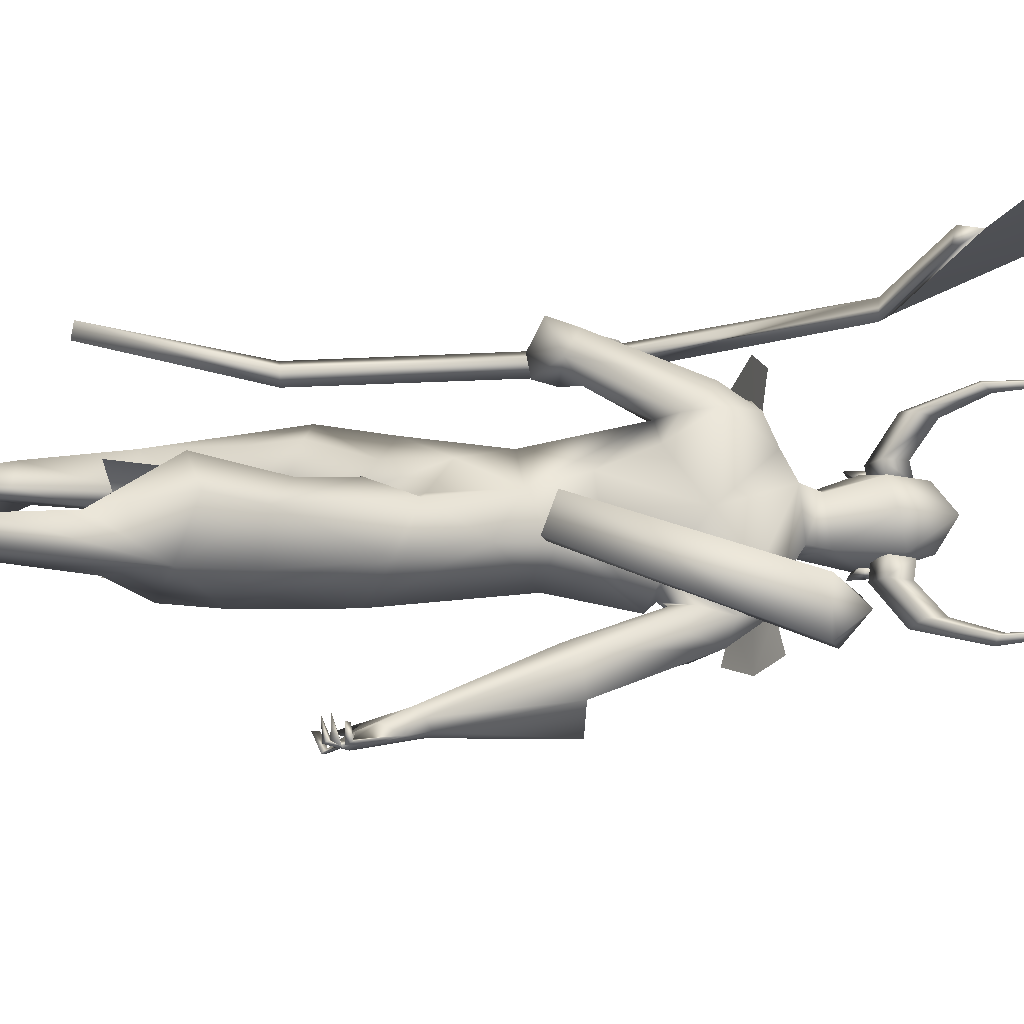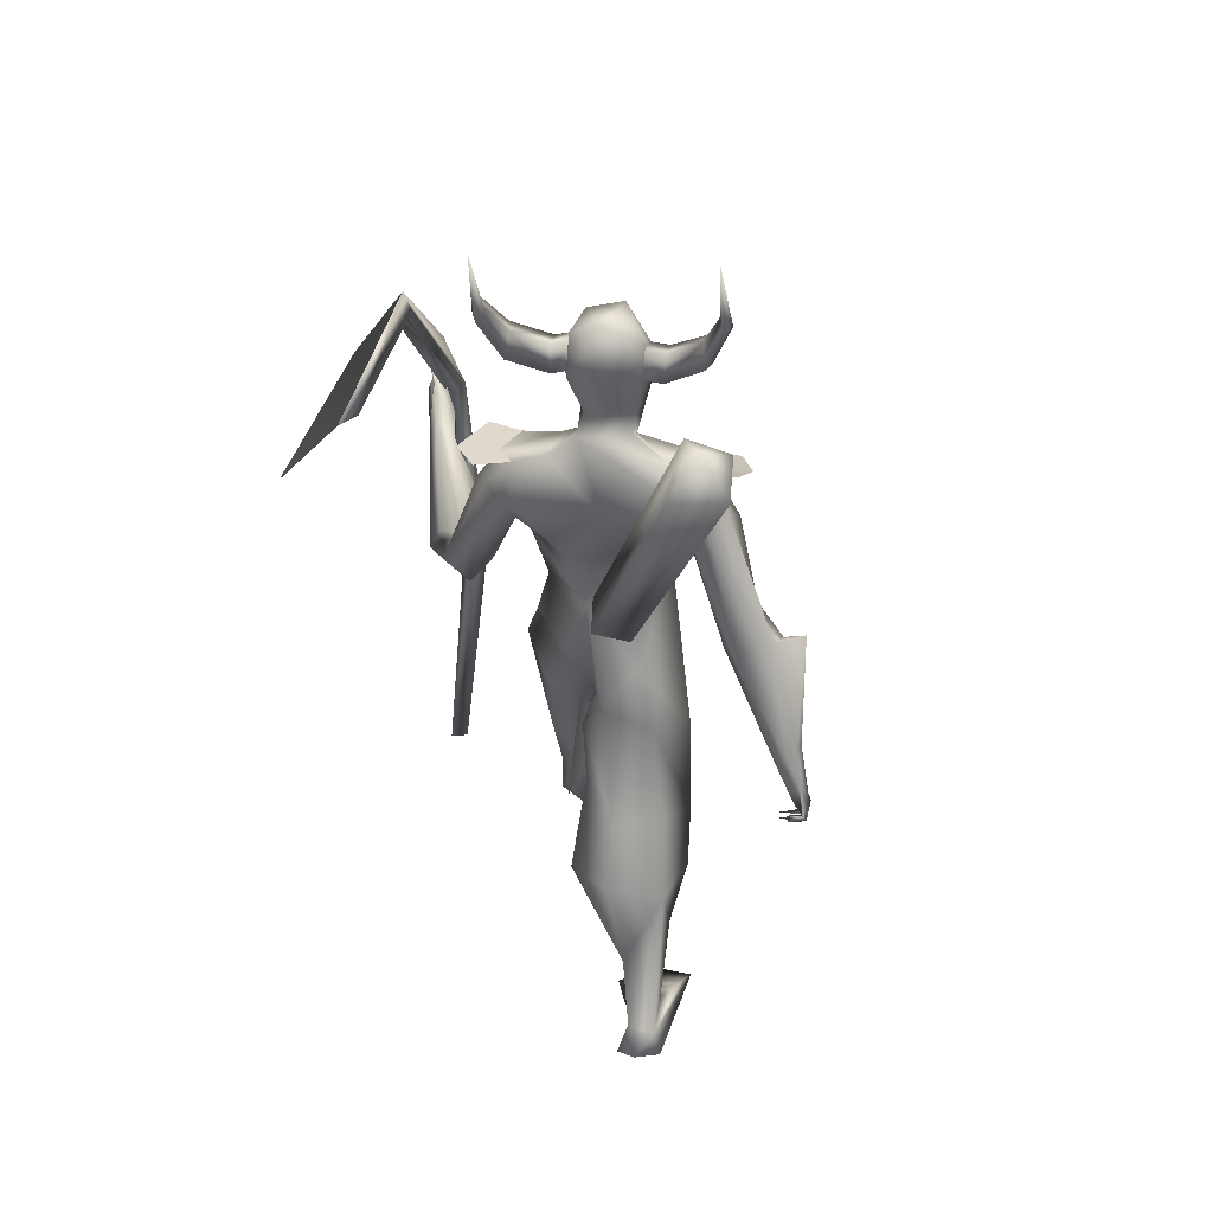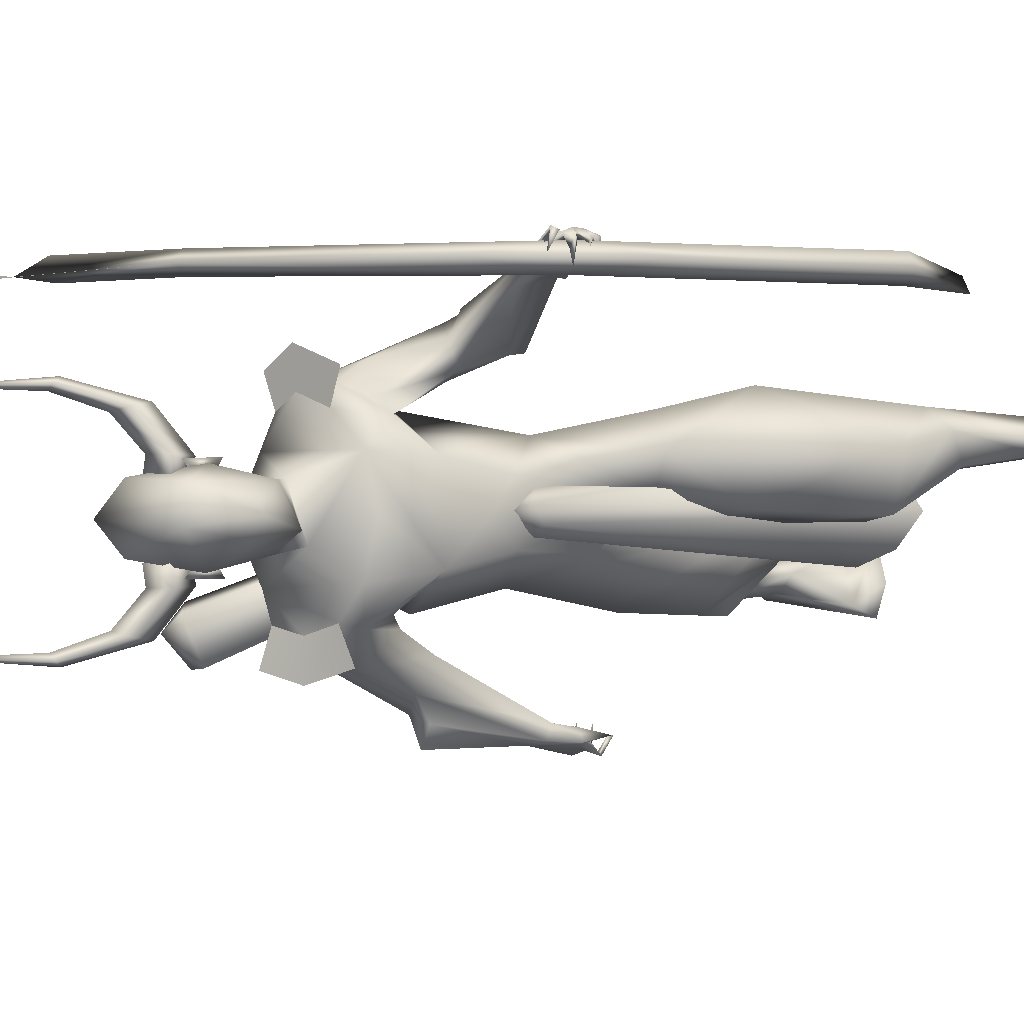
<metadata>
{"format":"obj","ext":"obj","renderer":"f3d","projection":"perspective","resolution":1024,"background":"white","views":[{"elev":-14.2,"azim":-94.6,"up":"+Y"},{"elev":44.6,"azim":-79.9,"up":"+Z"},{"elev":0.8,"azim":54.7,"up":"+Y"}]}
</metadata>
<code>
o A4.001_Circle.001
v 0.5384 0.1464 2.6
v 0.5275 0.2067 2.586
v 0.507 0.1406 2.518
v 0.4961 0.2009 2.505
v 0.5891 0.1424 2.487
v 0.5783 0.2027 2.473
v 0.6205 0.1482 2.568
v 0.6096 0.2085 2.555
v 0.474 0.3099 2.657
v 0.4414 0.3207 2.582
v 0.5165 0.3367 2.56
v 0.5491 0.3259 2.635
v 0.4003 0.3612 2.787
v 0.37 0.3796 2.755
v 0.412 0.3985 2.761
v 0.4424 0.3802 2.792
v 0.285 0.3712 3.054
v 0.5317 -0.06167 2.597
v 0.5351 -0.1225 2.589
v 0.6138 -0.05963 2.566
v 0.6172 -0.1204 2.558
v 0.5816 -0.05758 2.484
v 0.5849 -0.1184 2.476
v 0.4994 -0.05963 2.515
v 0.5028 -0.1204 2.507
v 0.5054 -0.2263 2.671
v 0.5799 -0.2407 2.643
v 0.5423 -0.2529 2.571
v 0.4677 -0.2385 2.599
v 0.4471 -0.2782 2.807
v 0.486 -0.2988 2.807
v 0.4491 -0.3151 2.778
v 0.4102 -0.2944 2.778
v 0.3249 -0.2878 3.072
f 1 3 7
f 18 20 24
f 30 33 34
f 3 5 7
f 20 22 24
f 1 2 4
f 3 4 5
f 2 8 9
f 7 8 2
f 5 6 7
f 12 11 16
f 8 6 12
f 4 2 9
f 6 4 10
f 9 12 13
f 10 9 13
f 11 10 14
f 15 14 17
f 16 15 17
f 13 16 17
f 14 13 17
f 18 19 21
f 20 21 23
f 19 25 26
f 24 25 18
f 22 23 24
f 29 28 33
f 25 23 29
f 21 19 26
f 23 21 27
f 26 29 30
f 27 26 30
f 28 27 31
f 32 31 34
f 33 32 34
f 31 30 34
f 3 1 4
f 4 6 5
f 8 12 9
f 1 7 2
f 6 8 7
f 11 15 16
f 6 11 12
f 10 4 9
f 11 6 10
f 12 16 13
f 14 10 13
f 15 11 14
f 20 18 21
f 22 20 23
f 25 29 26
f 25 19 18
f 23 25 24
f 28 32 33
f 23 28 29
f 27 21 26
f 28 23 27
f 29 33 30
f 31 27 30
f 32 28 31
o A4_Circle
v 0.6458 -0.06257 2.453
v 0.625 -0.06278 2.502
v 0.6466 -0.101 2.427
v 0.6126 -0.09943 2.523
v 0.611 -0.06268 2.468
v 0.6216 -0.06268 2.466
v 0.6329 0.1611 2.451
v 0.617 0.1611 2.502
v 0.6308 0.1995 2.425
v 0.5976 0.1976 2.524
v 0.6108 0.1611 2.481
v 0.5985 0.1611 2.472
v 0.2717 -0.6422 1.091
v 0.239 -0.5754 1.163
v 0.2938 -0.5872 1.298
v 0.2089 -0.6236 1.099
v 0.1984 -0.6304 1.1
v 0.2344 -0.6089 1.226
v 0.3311 -0.5986 1.281
v 0.3905 -0.5932 1.141
v 0.3537 -0.6018 1.123
v 0.3623 -0.5538 1.13
v 0.3958 -0.5773 1.042
v 0.3028 -0.6263 1.071
v 0.2389 -0.5988 1.105
v 0.2379 -0.6332 1.115
v 0.3443 -0.5815 1.019
v 0.3447 -0.5827 0.9977
v 0.3138 -0.6438 1.023
v 0.3257 -0.6281 1.039
v 0.3349 -0.6418 1.033
v 0.2774 -0.5496 1.019
v 0.2631 -0.6195 1.039
v 0.2774 -0.6248 1.024
v 0.2788 -0.6164 1.048
v 0.2246 -0.6418 1.072
v 0.2316 -0.5539 1.044
v 0.2281 -0.6235 1.043
v 0.2385 -0.62 1.068
v 0.2046 -0.5815 1.093
v 0.19 -0.5823 1.077
v 0.2034 -0.6396 1.08
v 0.2661 -0.5308 1.243
v 0.3591 -0.5375 1.222
v 0.7791 -0.05321 1.395
v 0.6738 -0.1421 1.605
v 0.7844 -0.03912 1.638
v 0.8273 -0.08383 1.897
v 0.5484 -0.0767 1.77
v 0.4885 -0.1344 2.232
v 0.4602 -0.1295 1.911
v 0.6337 -0.2038 1.877
v 0.3657 -0.341 1.63
v 0.645 -0.04299 2.287
v 0.5379 -0.04994 2.649
v 0.6486 -0.02381 2.192
v 0.5206 -0.03196 2.298
v 0.4176 -0.2519 2.093
v 0.6769 -0.2174 2.12
v 0.5692 -0.2526 2.158
v 0.6831 -0.235 2.05
v 0.5881 -0.1806 1.906
v 0.6916 -0.1986 1.965
v 0.4929 -0.2278 2.206
v 0.6176 -0.06936 0.7132
v 0.4671 -0.2457 0.7744
v 0.3084 -0.1777 0.8603
v 0.7086 -0.04883 0.9128
v 0.6287 0.101 1.054
v 0.528 0.09576 0.7992
v 0.2468 -0.02277 0.8811
v 0.3831 -0.1283 1.197
v 0.3716 0.08388 0.943
v 0.5329 -0.08885 0.5362
v 0.3667 -0.2555 0.5968
v 0.164 -0.2051 0.648
v 0.4587 0.09901 0.5671
v 0.2287 0.1099 0.6698
v 0.1175 -0.02324 0.7141
v 0.2574 -0.1605 0.4331
v 0.2217 -0.2202 0.4676
v 0.2079 -0.06206 0.4119
v 0.05972 -0.09186 0.4286
v -0.02161 -0.1242 0.1964
v 0.528 -0.2251 1.124
v 0.378 0.03838 1.273
v 0.7377 -0.04838 1.156
v 0.7287 0.06584 1.19
v 0.3875 -0.0729 1.455
v 0.4484 0.1093 1.12
v 0.1606 -0.1496 0.1722
v 0.2856 -0.244 0.03748
v 0.1176 -0.2103 0.1845
v 0.121 -0.1075 0.2019
v 0.3807 -0.1733 -0.01233
v -0.01982 -0.2113 0.1631
v 0.2988 -0.3824 1.672
v 0.3484 -0.4917 1.694
v 0.3674 -0.5848 1.251
v 0.2681 -0.5571 1.279
v 0.4074 -0.5143 1.665
v 0.4057 -0.3003 1.959
v 0.4571 -0.3239 1.685
v 0.5482 -0.2465 1.851
v 0.4891 -0.2111 1.931
v 0.4398 -0.2207 1.991
v 0.4785 -0.3246 2.072
v 0.5661 -0.3495 1.988
v 0.4596 -0.4254 1.747
v 0.5439 -0.03974 2.373
v 0.4865 -0.05566 2.564
v -0.07191 -0.09597 0.1087
v -0.09831 -0.1592 0.1274
v -0.05271 -0.2382 0.1002
v 0.3162 -0.03409 -0.02824
v 0.04752 -0.1389 0.07444
v 0.2207 -0.06686 0.007619
v 0.3599 -0.2812 0.007745
v 1.218 0.7573 1.789
v 1.17 0.6833 1.733
v 1.15 0.6784 1.862
v 1.031 0.6993 1.72
v 1.117 0.7139 1.697
v 1.038 0.7141 1.754
v 1.098 0.6403 1.721
v 1.12 0.7141 1.875
v 1.097 0.6423 1.806
v 1.153 0.7204 1.85
v 1.205 0.7024 1.927
v 1.222 0.7434 1.828
v 1.218 0.7085 1.76
v 1.223 0.7531 1.752
v 1.246 0.6891 1.888
v 1.266 0.6915 1.897
v 1.254 0.7452 1.855
v 1.245 0.7554 1.874
v 1.232 0.7401 1.864
v 1.272 0.6552 1.827
v 1.255 0.7042 1.827
v 1.27 0.7315 1.817
v 1.259 0.7239 1.805
v 1.24 0.7261 1.812
v 1.266 0.6579 1.775
v 1.252 0.725 1.757
v 1.27 0.7239 1.771
v 1.245 0.72 1.771
v 1.236 0.7357 1.74
v 1.245 0.679 1.728
v 1.242 0.7353 1.72
v 1.228 0.7177 1.73
v 1.045 0.6459 1.709
v 1.043 0.6884 1.813
v 0.842 0.1906 1.461
v 0.6907 0.2595 1.539
v 0.5139 0.1827 1.363
v 0.7742 0.1552 1.648
v 0.547 0.1124 1.553
v 0.5909 0.06739 1.204
v 0.7403 0.2198 2.085
v 0.4652 0.2143 2.224
v 0.5642 -0.03009 1.639
v 0.4587 0.07155 1.286
v 0.5482 0.1659 1.738
v 0.7745 0.06098 2.06
v 0.7947 0.04619 1.741
v 0.8426 0.1004 1.245
v 0.4515 0.2172 1.906
v 0.4369 0.04367 2.038
v 0.7756 0.4634 1.666
v 0.6061 0.3943 2.089
v 0.6883 0.06096 2.254
v 0.5298 0.1125 2.351
v 0.5254 0.1503 2.641
v 0.4844 0.04746 2.706
v 0.6016 0.145 2.227
v 0.4955 0.1292 2.28
v 0.4174 0.3133 2.065
v 0.6628 0.324 2.136
v 0.5419 0.3667 2.163
v 0.7375 0.3007 1.982
v 0.5959 0.323 1.906
v 0.4689 0.3168 2.181
v 1.254 0.2444 0.7241
v 0.8896 0.3068 0.8033
v 0.8534 0.1465 0.7712
v 1.112 0.2147 1.098
v 0.958 0.3936 0.9949
v 1.023 0.0636 1.051
v 0.7526 0.1041 0.894
v 0.7577 0.2934 0.9671
v 0.9308 0.0257 0.856
v 0.9572 0.3103 0.5094
v 1.204 0.05094 0.7213
v 0.996 0.02823 0.6297
v 1.159 0.2781 0.4699
v 1.052 0.1685 0.3586
v 0.9017 0.1692 0.5262
v 1.104 0.3407 0.5124
v 1.132 0.3176 0.1649
v 1.144 0.18 0.4071
v 1.251 0.2605 0.1786
v 1.106 0.2321 0.1485
v 0.8371 0.3305 1.229
v 0.6645 0.1172 1.099
v 0.9535 0.2134 1.289
v 0.6926 0.2225 1.171
v 0.7537 0.02228 1.078
v 1.429 0.3356 0.03648
v 1.13 0.2059 0.09919
v 1.22 0.2102 0.1972
v 1.574 0.2995 -0.001909
v 1.123 0.2968 0.05649
v 0.49 0.4645 1.652
v 0.5231 0.5553 1.702
v 0.633 0.5898 1.717
v 0.7048 0.5384 1.569
v 0.6319 0.4287 1.727
v 0.6544 0.6303 1.618
v 0.6096 0.5152 1.741
v 0.7371 0.4717 1.587
v 0.4489 0.3475 2.031
v 0.6685 0.3537 2.009
v 0.6588 0.3058 1.953
v 0.5542 0.4016 1.709
v 0.4689 0.3102 1.963
v 0.4952 0.4068 2.066
v 0.6076 0.4534 1.991
v 0.7214 0.1408 2.576
v 0.4731 0.1512 2.513
v 0.4489 0.04444 2.537
v 1.113 0.1741 -0.004953
v 1.083 0.233 -0.007251
v 1.206 0.223 -0.002819
v 1.141 0.3229 -0.001351
v 1.529 0.155 -0.014
v 1.542 0.3939 0.000311
v 1.425 0.1664 -0.0151
v 0.9799 0.6183 1.797
v 0.6544 -0.08427 2.488
v 0.6168 0.1857 2.461
v 0.3439 0.05264 0.577
v 0.893 0.0294 1.64
v 0.7998 0.1209 1.6
v 0.7863 0.06025 1.665
v 0.8779 0.08668 1.665
v 0.8024 -0.0059 1.607
v 0.9565 0.054 0.3814
v 0.7313 0.2186 0.4262
v 0.916 0.1751 0.4456
v 0.7378 -0.1081 0.433
v 0.9205 -0.05293 0.4504
v 0.815 0.2081 1.908
v 0.7423 -0.1128 2.085
v 0.4012 -0.5825 1.69
v 0.713 -0.33 2.094
v 0.5735 -0.3795 2.16
v 0.4632 -0.3446 2.227
v 0.6979 0.4329 2.127
v 0.5275 0.493 2.165
v 0.4248 0.4227 2.19
v 1.237 0.7229 1.811
v 1.154 0.6803 2.059
v 1.188 0.68 1.789
v 1.372 0.6803 1.592
v 1.237 0.6381 1.809
v 0.6518 0.7065 2.545
v 1.439 0.7244 0.8914
v 1.473 0.6717 0.8924
v 0.689 0.6691 2.587
v 1.422 0.6363 0.8966
v 0.6577 0.6369 2.543
v 1.388 0.689 0.8955
v 0.09456 0.7197 2.633
v 1.061 0.6542 0.3026
v -0.02302 0.6691 2.677
v 1.037 0.7069 0.3125
v 0.09917 0.6483 2.614
v 0.4846 0.08037 1.653
v 0.5171 -0.03823 1.609
v 0.3883 -0.0542 1.58
v 0.2569 -0.3507 2.309
v 0.3603 0.06441 1.624
v 0.2248 -0.1751 2.31
v 0.3912 -0.1975 2.414
v 0.4116 -0.3363 2.357
v 0.313 -0.2502 2.429
v 0.7445 0.02914 2.598
v 0.7721 -0.000696 2.45
v 0.7509 0.01956 2.272
v 0.6987 0.1445 2.309
v 0.8067 0.05738 2.411
v 0.7565 0.118 2.405
v 0.1227 0.649 2.815
v -0.4022 0.7108 2.811
f 144 91 88
f 206 324 209
f 144 206 91
f 88 205 323
f 326 262 325
f 262 324 274
f 262 326 324
f 323 324 325
f 323 205 324
f 325 322 323
f 273 322 321
f 322 273 323
f 273 88 323
f 209 324 205
f 325 262 321
f 325 321 322
f 324 326 325
f 39 35 37
f 38 39 37
f 36 38 40
f 40 38 37
f 35 40 37
f 41 46 43
f 44 45 43
f 44 42 45
f 46 44 43
f 52 134 77
f 52 49 134
f 52 50 51
f 53 54 133
f 55 58 65
f 53 52 47
f 78 133 54
f 77 73 59
f 77 56 73
f 52 77 48
f 55 54 53
f 57 54 55
f 65 58 63
f 62 61 65
f 61 64 65
f 58 47 68
f 66 69 68
f 67 69 66
f 66 68 67
f 56 55 65
f 71 73 72
f 70 73 71
f 71 72 70
f 60 51 76
f 76 50 60
f 75 74 76
f 75 76 51
f 47 73 69
f 60 59 73
f 78 56 77
f 86 83 195
f 82 86 80
f 85 202 197
f 84 210 92
f 97 139 96
f 94 142 93
f 98 141 142
f 141 132 143
f 95 97 82
f 205 88 90
f 91 90 88
f 82 97 96
f 141 98 92
f 96 140 85
f 275 112 111
f 118 117 116
f 114 115 125
f 129 152 148
f 118 128 150
f 116 114 128
f 118 130 110
f 110 130 127
f 148 146 150
f 148 147 146
f 152 129 126
f 151 126 149
f 127 130 126
f 128 125 151
f 140 139 87
f 129 151 149
f 129 150 151
f 148 130 147
f 132 135 143
f 138 97 95
f 131 132 141
f 141 143 142
f 137 138 142
f 165 166 180
f 185 156 157
f 158 157 156
f 162 170 164
f 158 153 157
f 162 155 171
f 162 171 170
f 154 184 165
f 159 176 155
f 154 159 157
f 158 160 162
f 155 161 159
f 160 161 155
f 160 155 163
f 183 166 181
f 169 164 170
f 168 167 169
f 169 167 171
f 176 173 164
f 174 153 164
f 174 175 153
f 172 173 175
f 172 174 173
f 175 173 176
f 179 153 180
f 179 166 153
f 177 180 178
f 182 184 183
f 182 183 181
f 153 176 180
f 166 165 181
f 161 185 159
f 191 197 215
f 188 215 286
f 210 194 202
f 202 201 197
f 214 212 193
f 216 213 204
f 211 201 202
f 259 211 255
f 260 261 248
f 259 255 247
f 216 260 255
f 256 204 214
f 201 259 215
f 230 243 234
f 233 232 235
f 226 233 231
f 235 229 244
f 267 244 243
f 233 246 266
f 243 230 236
f 242 245 270
f 268 270 245
f 245 242 269
f 203 258 247
f 246 233 242
f 242 244 271
f 269 271 245
f 266 265 243
f 246 242 268
f 268 242 270
f 252 248 253
f 248 252 247
f 258 259 247
f 261 204 256
f 251 258 203
f 260 248 247
f 272 161 186
f 204 261 260
f 251 256 257
f 215 258 257
f 251 253 256
f 109 108 112
f 45 41 43
f 52 48 50
f 63 58 64
f 60 70 47
f 52 53 49
f 54 56 78
f 57 55 56
f 56 54 57
f 61 62 63
f 63 62 65
f 61 63 64
f 67 47 69
f 68 69 58
f 68 47 67
f 70 60 73
f 72 73 47
f 70 72 47
f 74 75 51
f 74 50 76
f 74 51 50
f 58 69 73
f 50 59 60
f 83 197 195
f 85 83 86
f 93 95 287
f 82 81 199
f 92 202 85
f 96 139 140
f 98 84 92
f 136 140 131
f 139 137 87
f 85 140 92
f 86 96 85
f 147 130 118
f 151 150 128
f 127 126 125
f 146 118 150
f 146 147 118
f 148 152 130
f 136 141 92
f 92 140 136
f 97 138 139
f 138 137 139
f 185 157 159
f 184 157 183
f 157 184 154
f 169 171 164
f 160 158 186
f 160 186 161
f 163 155 162
f 160 163 162
f 167 168 170
f 167 170 171
f 168 169 170
f 153 175 176
f 173 174 164
f 174 172 175
f 166 179 178
f 180 177 179
f 179 177 178
f 184 182 181
f 165 180 176
f 181 165 184
f 195 197 191
f 201 215 197
f 214 215 257
f 286 199 190
f 213 212 204
f 194 216 211
f 286 214 193
f 90 209 205
f 91 206 210
f 206 209 210
f 201 211 259
f 257 256 214
f 286 215 214
f 226 232 233
f 236 230 231
f 265 268 267
f 266 268 265
f 266 243 236
f 271 244 267
f 233 235 242
f 242 235 244
f 245 271 267
f 265 267 243
f 246 268 266
f 248 261 253
f 254 247 250
f 257 258 251
f 258 215 259
f 161 272 185
f 135 132 288
f 38 36 39
f 36 40 39
f 40 35 39
f 42 44 46
f 45 42 46
f 41 45 46
f 53 47 58
f 55 53 58
f 52 51 60
f 47 52 60
f 48 77 59
f 50 48 59
f 56 64 58
f 73 56 58
f 64 56 65
f 80 86 195
f 81 82 80
f 83 85 197
f 210 202 92
f 142 95 93
f 94 98 142
f 287 95 82
f 86 82 96
f 128 118 116
f 115 127 125
f 150 129 148
f 114 125 128
f 117 118 110
f 115 110 127
f 126 129 149
f 130 152 126
f 125 126 151
f 131 140 87
f 142 138 95
f 136 131 141
f 143 137 142
f 166 178 180
f 158 162 164
f 153 158 164
f 153 166 157
f 166 183 157
f 159 154 176
f 154 165 176
f 176 164 155
f 164 171 155
f 188 191 215
f 190 188 286
f 194 211 202
f 260 216 204
f 211 216 255
f 204 212 214
f 243 244 234
f 232 229 235
f 233 236 231
f 229 234 244
f 236 233 266
f 267 268 245
f 242 271 269
f 254 203 247
f 249 252 253
f 252 250 247
f 255 260 247
f 253 261 256
f 119 100 99
f 106 101 100
f 121 102 104
f 121 103 122
f 107 124 104
f 107 105 124
f 108 109 115
f 117 112 275
f 111 112 107
f 111 108 114
f 110 113 117
f 113 112 117
f 106 123 120
f 124 122 103
f 220 222 217
f 221 220 217
f 224 218 219
f 238 241 192
f 192 200 122
f 200 222 239
f 240 224 223
f 238 223 225
f 225 227 222
f 230 234 227
f 229 217 227
f 232 217 229
f 230 228 231
f 241 222 200
f 218 226 219
f 225 219 231
f 225 228 227
f 221 217 232
f 104 99 108
f 100 101 110
f 112 113 107
f 113 110 105
f 218 221 226
f 99 100 108
f 276 280 284
f 282 277 279
f 119 102 121
f 224 240 221
f 239 220 221
f 102 99 104
f 124 192 122
f 124 120 192
f 120 196 192
f 101 106 105
f 105 106 120
f 109 110 115
f 192 241 200
f 224 221 218
f 196 238 192
f 239 222 220
f 241 225 222
f 223 219 225
f 281 276 285
f 102 119 99
f 119 106 100
f 103 121 104
f 124 103 104
f 105 120 124
f 114 108 115
f 116 117 111
f 117 275 111
f 104 111 107
f 116 111 114
f 222 227 217
f 223 224 219
f 238 240 223
f 241 238 225
f 228 230 227
f 234 229 227
f 226 231 219
f 228 225 231
f 111 104 108
f 109 100 110
f 113 105 107
f 110 101 105
f 221 232 226
f 100 109 112
f 108 100 112
f 285 276 284
f 283 282 279
f 123 191 120
f 195 191 123
f 195 123 80
f 81 79 200
f 80 119 121
f 123 119 80
f 188 190 187
f 190 199 200
f 189 240 238
f 237 239 221
f 240 237 221
f 188 187 239
f 189 188 237
f 279 278 280
f 279 277 278
f 279 276 281
f 81 80 79
f 79 122 200
f 123 106 119
f 79 121 122
f 189 191 188
f 191 189 196
f 187 200 239
f 191 196 120
f 199 81 200
f 79 80 121
f 187 190 200
f 196 189 238
f 237 188 239
f 240 189 237
f 276 279 280
f 283 279 281
f 287 84 93
f 210 84 91
f 84 287 90
f 144 88 273
f 98 94 84
f 134 49 132
f 78 137 143
f 137 78 87
f 78 77 87
f 87 134 131
f 208 264 145
f 89 145 273
f 264 144 145
f 273 321 89
f 90 198 193
f 213 194 193
f 194 213 216
f 272 186 253
f 208 207 263
f 252 249 186
f 208 262 207
f 262 208 321
f 252 158 156
f 254 185 203
f 156 185 250
f 263 274 324
f 263 207 274
f 193 198 82
f 198 287 82
f 286 82 199
f 293 213 212
f 135 288 53
f 132 49 288
f 216 213 293
f 93 94 290
f 290 94 98
f 306 297 301
f 300 297 299
f 295 296 298
f 298 299 302
f 306 301 310
f 301 295 302
f 299 297 306
f 296 295 303
f 295 297 300
f 305 299 303
f 310 301 302
f 304 306 310
f 305 303 311
f 309 303 300
f 313 312 318
f 313 319 314
f 312 316 318
f 314 315 316
f 316 312 313
f 318 317 320
f 319 318 320
f 315 319 320
f 303 309 327
f 91 84 90
f 264 206 144
f 287 198 90
f 134 87 77
f 143 135 133
f 288 49 53
f 135 53 133
f 145 144 273
f 208 89 321
f 194 209 193
f 210 209 194
f 264 263 206
f 272 253 251
f 272 251 203
f 203 185 272
f 252 156 250
f 253 186 249
f 207 262 274
f 185 254 250
f 296 299 298
f 300 305 311
f 309 307 311
f 307 300 311
f 302 304 308
f 320 317 315
f 84 94 93
f 131 134 132
f 133 78 143
f 89 208 145
f 209 90 193
f 212 213 193
f 264 208 263
f 158 252 186
f 206 263 324
f 286 193 82
f 292 293 212
f 294 216 293
f 289 93 290
f 291 290 98
f 297 295 301
f 305 300 299
f 299 304 302
f 295 298 302
f 304 299 306
f 295 300 303
f 299 296 303
f 308 310 302
f 308 304 310
f 303 309 311
f 307 309 300
f 319 313 318
f 319 315 314
f 316 317 318
f 315 317 316
f 314 316 313
f 309 328 327

</code>
